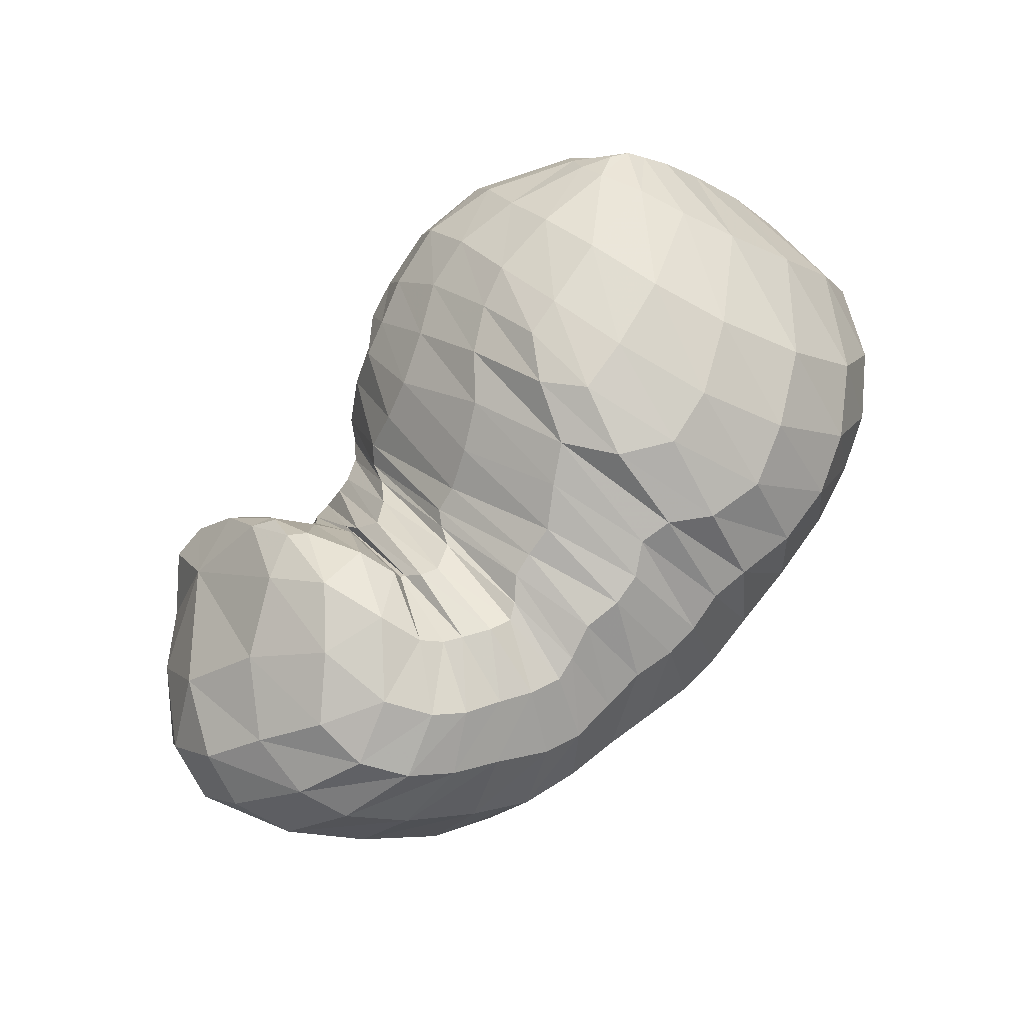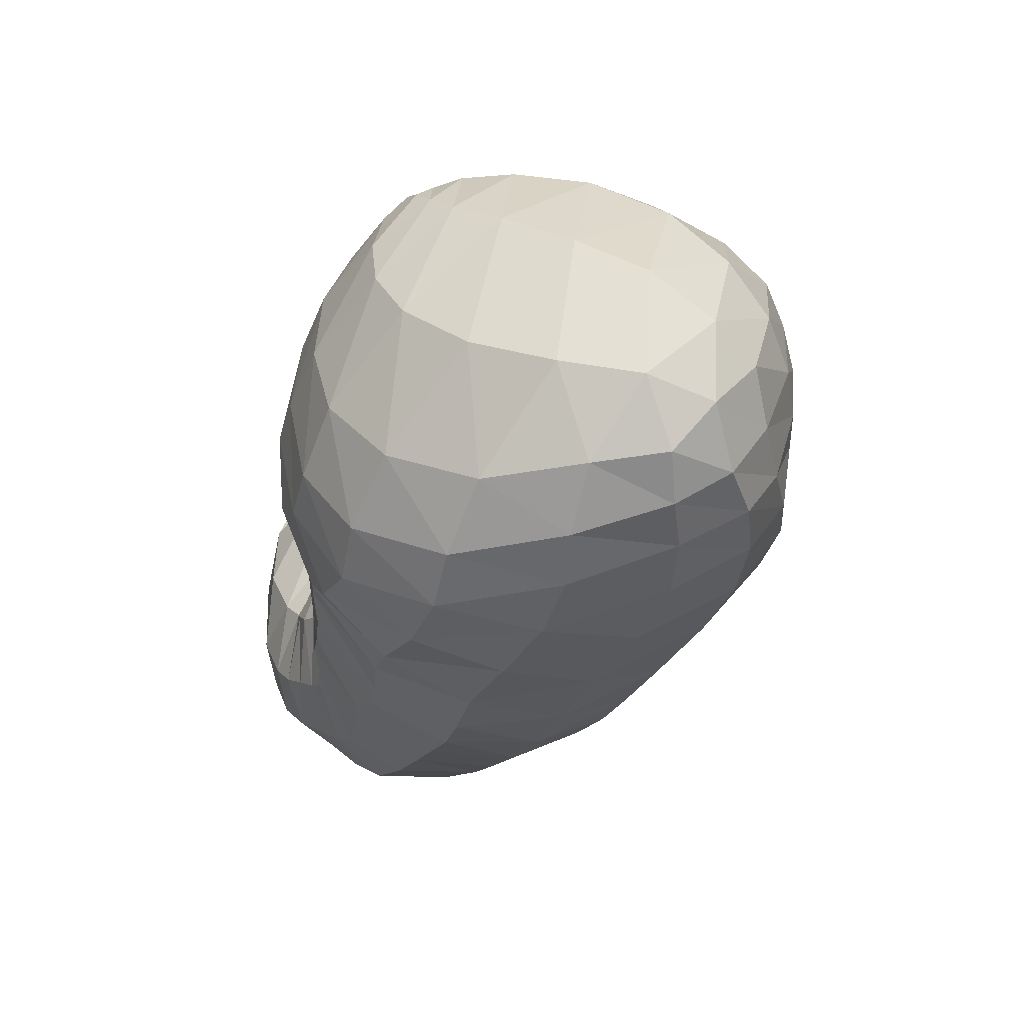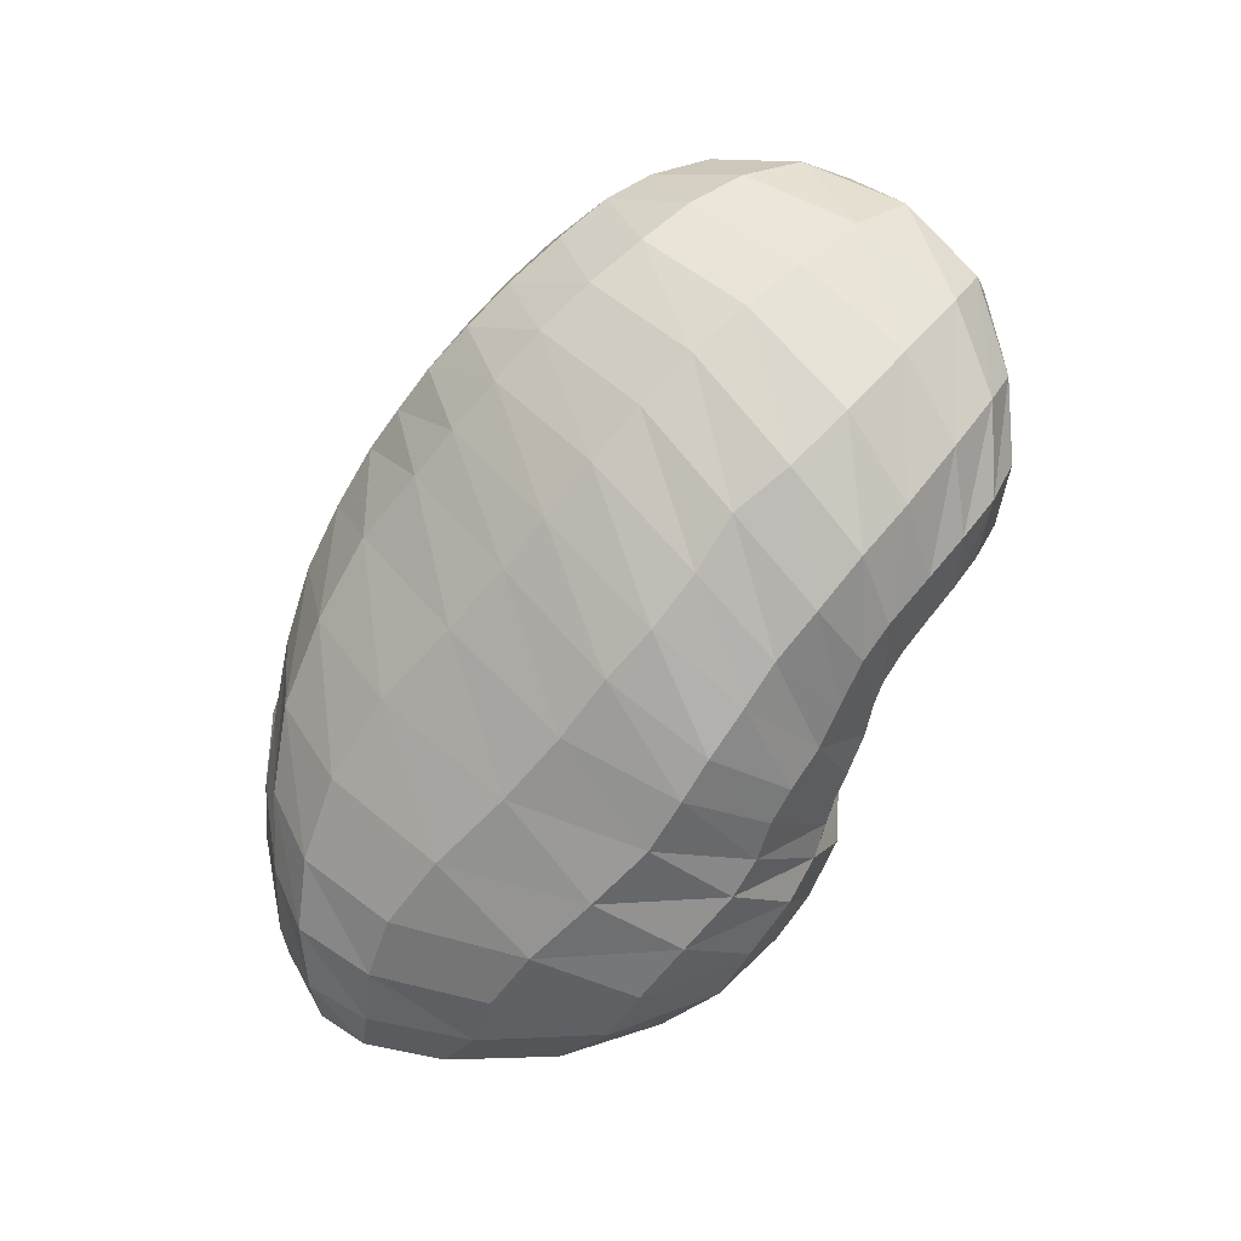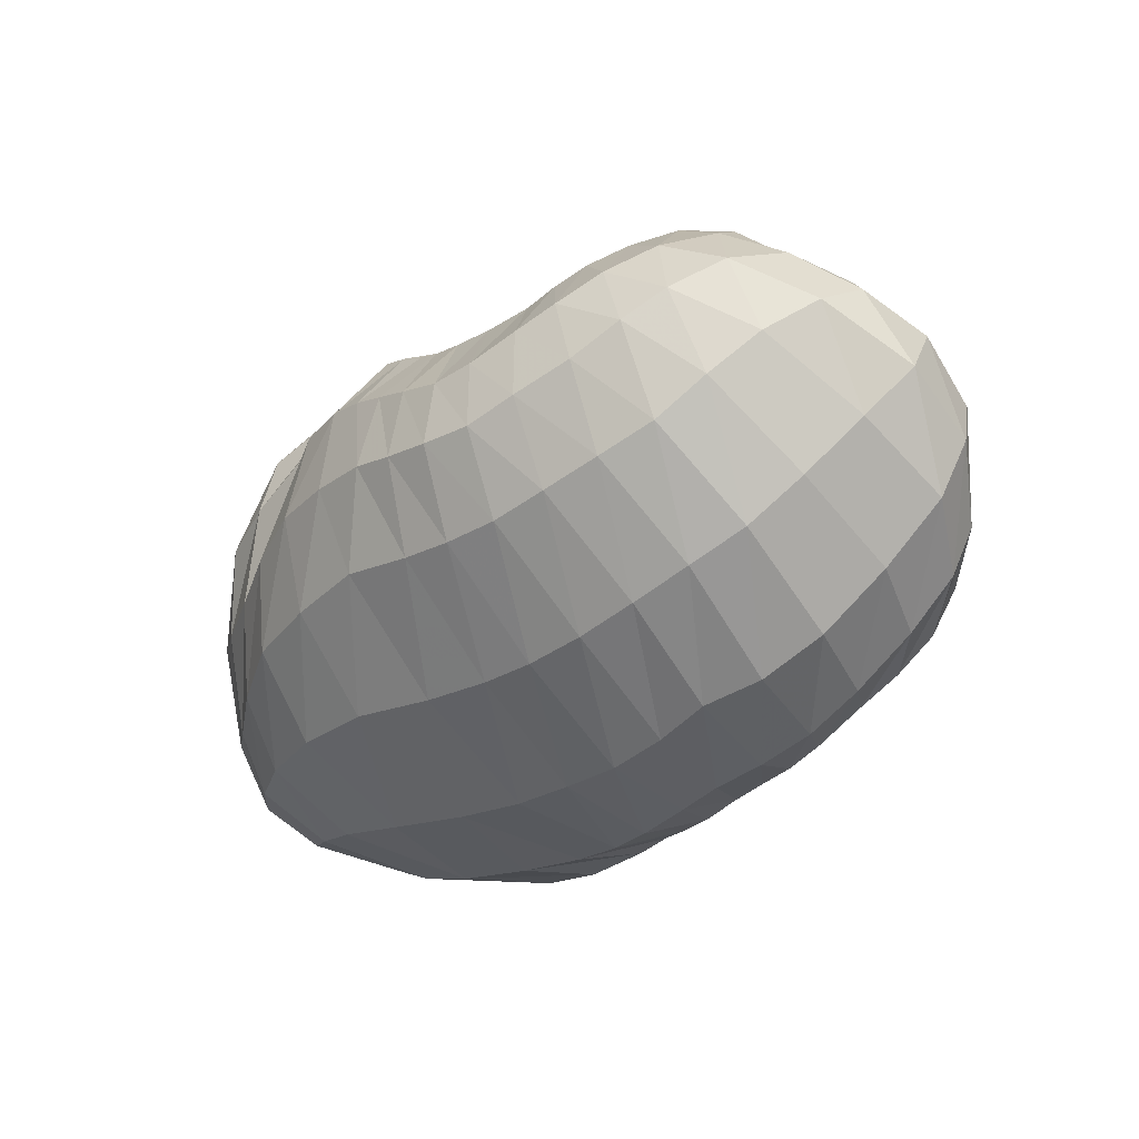
<metadata>
{"format":"obj","ext":"obj","renderer":"f3d","projection":"perspective","resolution":1024,"background":"white","views":[{"elev":77.7,"azim":130.9,"up":"+Y"},{"elev":-31.7,"azim":-104.8,"up":"+Z"},{"elev":-65.0,"azim":61.4,"up":"+Z"},{"elev":-24.8,"azim":52.9,"up":"+Z"}]}
</metadata>
<code>
v 98.36 165.6 180.4
v 131.3 163.9 195
v 167.7 155.7 197.8
v 198.5 150.4 184.1
v 218 130.2 182
v 225.7 131.5 171.2
v 238.7 143.6 160.6
v 244.9 130 170.2
v 247.2 147.8 164.3
v 260.8 137 191.2
v 289.2 138.9 195.2
v 89.3 160.4 173
v 126.4 133.2 214.9
v 168 113.8 220.3
v 184.8 100.1 214.9
v 199.7 67.88 203
v 215.6 67.57 194.3
v 229.1 66.53 190.8
v 250.4 71 190.1
v 266.1 73.84 195.1
v 277.8 88.85 207.9
v 287.7 103.2 212.4
v 76.31 140.8 159.4
v 110.1 79.79 204.5
v 152.2 55.49 202.9
v 58.45 100.9 133.9
v 95.32 48.06 167
v 117.4 31.55 151.3
v 158.1 31.27 168.5
v 188.4 24.12 168.9
v 214 24.17 163.5
v 241.7 25.38 156.2
v 269.4 33.58 163.2
v 292.8 46.71 176
v 309.2 75.36 191.5
v 67.69 65.54 112.2
v 100.4 47.57 97.05
v 144.4 28.63 106.3
v 198.3 25.9 112.2
v 238.9 32.81 109.1
v 273.2 40.83 114.1
v 304.7 54.51 126.6
v 327.7 73.64 150.5
v 336.9 103.4 169.8
v 70.81 91.91 79.76
v 100.3 80.36 67.15
v 144.8 78.98 59.93
v 196 89.41 55.69
v 233.9 95.68 57.34
v 268.5 100.1 66.62
v 302.3 115.2 80.64
v 332.6 133.6 116.1
v 331.6 148 149.8
v 95.31 142.5 77.34
v 135.6 146.2 56.53
v 174.6 153.3 58.31
v 198.8 151.1 58.99
v 222.4 152.2 62.83
v 249.1 149.8 64.62
v 273.2 157 78.36
v 295 165.9 95.61
v 301.3 172.5 126
v 122.9 183 113.5
v 163.9 186.2 100
v 131.5 185.3 161
v 166.5 187.5 156.1
v 187 184.9 126.3
v 209 174.9 112.9
v 225.7 168.9 111.5
v 237.4 166.7 103.8
v 251.6 169.3 111.3
v 261.4 172.9 120.2
v 267.7 176.8 154
v 261.6 163 182.2
v 107 164.9 185.4
v 92.82 163.8 177.3
v 106.9 171.2 177.3
v 151.3 159.8 199.8
v 104.3 156.3 191.1
v 128.9 150 207.5
v 132.2 176.9 179.8
v 153.7 176.6 179.9
v 182.9 155.1 190.1
v 150.7 142.5 214.7
v 170.4 136.8 212.3
v 166.9 175.2 176
v 180.4 174.5 168.5
v 209.1 141.5 182.1
v 184.3 133.8 207.8
v 194.8 128.8 205.1
v 192.5 173.1 157.4
v 205.5 166.9 150.9
v 222.6 127.1 177.9
v 202.4 114.2 205
v 211.8 99.04 200.7
v 216.3 159.3 146.8
v 223.8 155.2 146
v 231.5 138.9 164.6
v 216.3 95.73 195
v 221.7 99.8 189.8
v 227.5 155.4 141.7
v 231.1 157.5 135.9
v 243.8 138.2 165.5
v 229.4 106 185.8
v 234.3 105.1 185.4
v 239.3 161.4 132.7
v 244.4 161.8 135.4
v 246.3 140.7 164
v 239.9 97.8 186.6
v 246 100.8 186
v 247.5 157.7 139.6
v 248.9 158.7 140.2
v 252.8 145.5 175.3
v 248.7 109.6 182.8
v 252.6 111.3 186.5
v 249.9 166.4 141.4
v 252.4 169.7 153.3
v 268.8 137.5 199.8
v 259.3 108.2 196.6
v 267.4 110.4 205.1
v 258.1 163.5 171.3
v 261.4 156.8 185
v 276.9 117.3 209.9
v 287.9 112.8 210.5
v 303.4 103.4 199.2
v 319.4 117.8 185.7
v 317.7 145.4 171.5
v 299.7 164.3 158.2
v 277.1 168.8 169.6
v 267.6 158.3 187.5
v 101.2 147.5 194.3
v 84 154.3 167.1
v 100.4 174.3 147.9
v 103.8 175.2 163.1
v 149.1 121.5 221.6
v 95.02 132.1 194.3
v 119 108.6 214
v 179.8 109.3 218
v 143.2 91.82 219.5
v 161.3 85.79 218.2
v 192.6 80.41 208.2
v 169.2 76.9 212.1
v 173 61.9 201.2
v 207.5 65.71 198.7
v 180.5 46.57 193
v 191.5 40.44 190.7
v 222.1 68.41 191.7
v 200.9 40.67 188.4
v 211 40.64 184.4
v 240.3 64.97 189.3
v 219.6 40.08 181.3
v 231.6 40.1 178.9
v 256.6 73.99 191.3
v 244.7 42.32 178.7
v 258.8 45.62 180.4
v 271.8 80.48 202.6
v 267.9 48.51 184.2
v 276.5 53.46 188.8
v 284.5 99.22 212
v 284.7 62.52 194.8
v 292.4 75.14 201.1
v 295 94.47 206.9
v 85.55 109.6 187.8
v 66.16 121.1 147
v 81.96 149.5 115.5
v 93.55 166.9 132.1
v 134.9 64.5 208.1
v 76.14 87.23 172.6
v 101.7 59.14 186.6
v 122.7 44.98 187.5
v 134.6 35.64 178
v 156.8 43.72 188.9
v 72.92 69.67 154.4
v 59.02 80.82 119.7
v 61.43 102 98.74
v 69.66 126.2 104.6
v 106.6 38.45 160.3
v 77.65 55.77 139
v 136.5 28.94 158
v 90.14 45.38 129.1
v 107.7 37.15 126.1
v 171.8 25.49 168.1
v 128.4 30.08 128.9
v 149 23.41 133.9
v 201.5 24.14 167.1
v 170.5 19.22 139.3
v 191.8 18.2 140.2
v 226.8 24.24 159.8
v 212 18.65 139.6
v 226.7 20.04 137.2
v 254.7 28.45 157.9
v 242.2 21.92 135.5
v 258.1 25.69 135.5
v 281.4 38.63 168.4
v 273.1 30.52 140.3
v 289.6 37.49 146.5
v 303.6 58 183.6
v 302.9 44.59 155
v 312.6 53.25 163.7
v 322.2 66.94 173.5
v 324.3 87.81 182.1
v 81.47 57.66 100.5
v 63.99 80.26 94.38
v 121.1 37.06 100.5
v 79.68 70.25 81.68
v 96.41 59.16 80.17
v 171.5 25.69 109.2
v 117.2 50.96 80.44
v 143.3 46.54 81.09
v 222.1 29.93 109.7
v 171.3 47.62 81.28
v 199.6 53.83 79.06
v 256.4 36.36 110
v 222.2 58.18 78.43
v 239.7 61.1 79.08
v 289.6 46.92 119.6
v 258.3 64.74 81.97
v 276.1 69.31 87.2
v 317.1 62.69 138
v 293.1 75.18 93.79
v 308.5 82.99 102
v 336.3 87.82 161.3
v 321.9 92.25 114.9
v 334.8 103.3 131
v 342.7 115.9 147.1
v 336.7 128.2 163.6
v 84.37 86.93 71.07
v 78.68 114.2 77.14
v 120.1 76.59 63.58
v 97.03 114.7 63.67
v 114.2 111.5 56.95
v 172.2 85.33 57.2
v 134.7 112.8 52.06
v 158.9 118.8 49.87
v 216.5 91.78 55.75
v 180.7 124 49.03
v 198.1 124.2 48.29
v 251.4 98.72 61.42
v 211.8 124.5 49.29
v 227.7 126.3 52.8
v 285.1 107.6 71.01
v 241.6 127.5 55.97
v 257.9 130.5 58.9
v 318.8 124.3 97.17
v 275 134.3 64.06
v 289.3 140.1 74.16
v 337.1 140.2 134.2
v 305.1 146.7 88.37
v 316.8 152.9 103.4
v 320.7 158 118.7
v 317 161.2 138.7
v 116.8 146.7 63.48
v 110.7 167.3 91.14
v 155.6 148.8 55.08
v 134.4 172.5 79.09
v 153.7 171.3 72.54
v 186.7 153.8 60.3
v 171.5 174 76.42
v 182.7 175.9 85.4
v 209.7 150.9 59.61
v 192.5 174.1 87.91
v 201.7 170.6 82.58
v 235.6 150.9 63.74
v 211.5 169.1 81.68
v 223.2 167.9 83.88
v 259.9 151.7 68.86
v 233.6 164.3 81.32
v 241 162.8 80.17
v 284.8 161.3 85.89
v 250.1 164.1 83.9
v 259 166.8 89.28
v 302.1 169.4 109.2
v 268.7 169.8 94.65
v 276.4 172.8 101.9
v 283.1 176.7 115.2
v 283.8 177.2 139.1
v 145.9 186.3 102.8
v 128.9 187.7 137.1
v 152.2 190.9 132.5
v 169.5 191.4 130.9
v 178.8 187.8 110.1
v 154.1 187.9 157.6
v 177.2 188.2 143.7
v 197.9 180.1 120.1
v 218.3 171.1 112.5
v 232.3 166.8 106.3
v 243.9 168.9 106.2
v 256.6 169.1 114.7
v 264.3 178.3 133.1
v 263.2 168.1 174.8
g foo
f 75 1 76
f 76 12 79
f 79 2 75
f 75 76 79
f 12 131 79
f 13 80 131
f 2 79 80
f 80 79 131
f 78 2 80
f 80 13 84
f 84 3 78
f 78 80 84
f 13 135 84
f 14 85 135
f 3 84 85
f 85 84 135
f 83 3 85
f 85 14 89
f 89 4 83
f 83 85 89
f 14 138 89
f 15 90 138
f 4 89 90
f 90 89 138
f 88 4 90
f 90 15 94
f 94 5 88
f 88 90 94
f 15 141 94
f 16 95 141
f 5 94 95
f 95 94 141
f 93 5 95
f 95 16 99
f 99 6 93
f 93 95 99
f 16 144 99
f 17 100 144
f 6 99 100
f 100 99 144
f 98 6 100
f 100 17 104
f 104 7 98
f 98 100 104
f 17 147 104
f 18 105 147
f 7 104 105
f 105 104 147
f 103 7 105
f 105 18 109
f 109 8 103
f 103 105 109
f 18 150 109
f 19 110 150
f 8 109 110
f 110 109 150
f 108 8 110
f 110 19 114
f 114 9 108
f 108 110 114
f 19 153 114
f 20 115 153
f 9 114 115
f 115 114 153
f 113 9 115
f 115 20 119
f 119 10 113
f 113 115 119
f 20 156 119
f 21 120 156
f 10 119 120
f 120 119 156
f 118 10 120
f 120 21 123
f 123 11 118
f 118 120 123
f 21 159 123
f 22 124 159
f 11 123 124
f 124 123 159
f 131 12 132
f 132 23 136
f 136 13 131
f 131 132 136
f 23 163 136
f 24 137 163
f 13 136 137
f 137 136 163
f 135 13 137
f 137 24 139
f 139 14 135
f 135 137 139
f 24 167 139
f 25 140 167
f 14 139 140
f 140 139 167
f 138 14 140
f 140 25 142
f 142 15 138
f 138 140 142
f 15 142 143
f 25 172 142
f 29 143 172
f 143 142 172
f 25 171 172
f 28 179 171
f 29 172 179
f 172 171 179
f 141 15 143
f 143 29 145
f 145 16 141
f 141 143 145
f 29 182 145
f 30 146 182
f 16 145 146
f 146 145 182
f 144 16 146
f 146 30 148
f 148 17 144
f 144 146 148
f 30 185 148
f 31 149 185
f 17 148 149
f 149 148 185
f 147 17 149
f 149 31 151
f 151 18 147
f 147 149 151
f 31 188 151
f 32 152 188
f 18 151 152
f 152 151 188
f 150 18 152
f 152 32 154
f 154 19 150
f 150 152 154
f 32 191 154
f 33 155 191
f 19 154 155
f 155 154 191
f 153 19 155
f 155 33 157
f 157 20 153
f 153 155 157
f 33 194 157
f 34 158 194
f 20 157 158
f 158 157 194
f 156 20 158
f 158 34 160
f 160 21 156
f 156 158 160
f 34 197 160
f 35 161 197
f 21 160 161
f 161 160 197
f 159 21 161
f 161 35 162
f 162 22 159
f 159 161 162
f 35 125 162
f 11 124 125
f 22 162 124
f 125 124 162
f 163 23 164
f 164 26 168
f 168 24 163
f 163 164 168
f 26 173 168
f 27 169 173
f 24 168 169
f 169 168 173
f 167 24 169
f 169 27 170
f 170 25 167
f 167 169 170
f 27 177 170
f 28 171 177
f 25 170 171
f 171 170 177
f 173 26 174
f 174 36 178
f 178 27 173
f 173 174 178
f 177 27 178
f 178 36 180
f 180 28 177
f 177 178 180
f 36 202 180
f 37 181 202
f 28 180 181
f 181 180 202
f 179 28 181
f 181 37 183
f 183 29 179
f 179 181 183
f 37 204 183
f 38 184 204
f 29 183 184
f 184 183 204
f 182 29 184
f 184 38 186
f 186 30 182
f 182 184 186
f 38 207 186
f 39 187 207
f 30 186 187
f 187 186 207
f 185 30 187
f 187 39 189
f 189 31 185
f 185 187 189
f 39 210 189
f 40 190 210
f 31 189 190
f 190 189 210
f 188 31 190
f 190 40 192
f 192 32 188
f 188 190 192
f 40 213 192
f 41 193 213
f 32 192 193
f 193 192 213
f 191 32 193
f 193 41 195
f 195 33 191
f 191 193 195
f 41 216 195
f 42 196 216
f 33 195 196
f 196 195 216
f 194 33 196
f 196 42 198
f 198 34 194
f 194 196 198
f 42 219 198
f 43 199 219
f 34 198 199
f 199 198 219
f 197 34 199
f 199 43 200
f 200 35 197
f 197 199 200
f 43 222 200
f 44 201 222
f 35 200 201
f 201 200 222
f 35 201 125
f 44 126 201
f 11 125 126
f 126 125 201
f 174 26 175
f 175 45 203
f 203 36 174
f 174 175 203
f 202 36 203
f 203 45 205
f 205 37 202
f 202 203 205
f 45 227 205
f 46 206 227
f 37 205 206
f 206 205 227
f 204 37 206
f 206 46 208
f 208 38 204
f 204 206 208
f 46 229 208
f 47 209 229
f 38 208 209
f 209 208 229
f 207 38 209
f 209 47 211
f 211 39 207
f 207 209 211
f 47 232 211
f 48 212 232
f 39 211 212
f 212 211 232
f 210 39 212
f 212 48 214
f 214 40 210
f 210 212 214
f 48 235 214
f 49 215 235
f 40 214 215
f 215 214 235
f 213 40 215
f 215 49 217
f 217 41 213
f 213 215 217
f 49 238 217
f 50 218 238
f 41 217 218
f 218 217 238
f 216 41 218
f 218 50 220
f 220 42 216
f 216 218 220
f 50 241 220
f 51 221 241
f 42 220 221
f 221 220 241
f 219 42 221
f 221 51 223
f 223 43 219
f 219 221 223
f 51 244 223
f 52 224 244
f 43 223 224
f 224 223 244
f 222 43 224
f 224 52 225
f 225 44 222
f 222 224 225
f 52 247 225
f 53 226 247
f 44 225 226
f 226 225 247
f 44 226 126
f 53 127 226
f 11 126 127
f 127 126 226
f 175 26 176
f 176 54 228
f 228 45 175
f 175 176 228
f 227 45 228
f 228 54 230
f 230 46 227
f 227 228 230
f 54 252 230
f 55 231 252
f 46 230 231
f 231 230 252
f 229 46 231
f 231 55 233
f 233 47 229
f 229 231 233
f 55 254 233
f 56 234 254
f 47 233 234
f 234 233 254
f 232 47 234
f 234 56 236
f 236 48 232
f 232 234 236
f 56 257 236
f 57 237 257
f 48 236 237
f 237 236 257
f 235 48 237
f 237 57 239
f 239 49 235
f 235 237 239
f 57 260 239
f 58 240 260
f 49 239 240
f 240 239 260
f 238 49 240
f 240 58 242
f 242 50 238
f 238 240 242
f 58 263 242
f 59 243 263
f 50 242 243
f 243 242 263
f 241 50 243
f 243 59 245
f 245 51 241
f 241 243 245
f 59 266 245
f 60 246 266
f 51 245 246
f 246 245 266
f 244 51 246
f 246 60 248
f 248 52 244
f 244 246 248
f 60 269 248
f 61 249 269
f 52 248 249
f 249 248 269
f 247 52 249
f 249 61 250
f 250 53 247
f 247 249 250
f 61 272 250
f 62 251 272
f 53 250 251
f 251 250 272
f 53 251 127
f 62 128 251
f 11 127 128
f 128 127 251
f 176 26 164
f 164 23 165
f 165 54 176
f 164 165 176
f 165 23 166
f 166 63 253
f 253 54 165
f 165 166 253
f 252 54 253
f 253 63 255
f 255 55 252
f 252 253 255
f 63 277 255
f 64 256 277
f 55 255 256
f 256 255 277
f 254 55 256
f 256 64 258
f 258 56 254
f 254 256 258
f 56 258 259
f 64 281 258
f 67 259 281
f 259 258 281
f 64 280 281
f 66 283 280
f 67 281 283
f 281 280 283
f 257 56 259
f 259 67 261
f 261 57 257
f 257 259 261
f 67 284 261
f 68 262 284
f 57 261 262
f 262 261 284
f 260 57 262
f 262 68 264
f 264 58 260
f 260 262 264
f 68 285 264
f 69 265 285
f 58 264 265
f 265 264 285
f 263 58 265
f 265 69 267
f 267 59 263
f 263 265 267
f 69 286 267
f 70 268 286
f 59 267 268
f 268 267 286
f 266 59 268
f 268 70 270
f 270 60 266
f 266 268 270
f 70 287 270
f 71 271 287
f 60 270 271
f 271 270 287
f 269 60 271
f 271 71 273
f 273 61 269
f 269 271 273
f 71 288 273
f 72 274 288
f 61 273 274
f 274 273 288
f 272 61 274
f 274 72 275
f 275 62 272
f 272 274 275
f 72 289 275
f 73 276 289
f 62 275 276
f 276 275 289
f 62 276 128
f 73 129 276
f 11 128 129
f 129 128 276
f 73 290 129
f 74 130 290
f 11 129 130
f 130 129 290
f 166 23 132
f 132 12 133
f 133 63 166
f 132 133 166
f 133 12 134
f 134 65 278
f 278 63 133
f 133 134 278
f 277 63 278
f 278 65 279
f 279 64 277
f 277 278 279
f 65 282 279
f 66 280 282
f 64 279 280
f 280 279 282
f 134 12 76
f 76 1 77
f 77 65 134
f 76 77 134
f 1 75 77
f 2 81 75
f 65 77 81
f 77 75 81
f 282 65 81
f 81 2 82
f 82 66 282
f 81 82 282
f 2 78 82
f 3 86 78
f 66 82 86
f 82 78 86
f 283 66 86
f 86 3 87
f 87 67 283
f 86 87 283
f 3 83 87
f 4 91 83
f 67 87 91
f 87 83 91
f 284 67 91
f 91 4 92
f 92 68 284
f 91 92 284
f 4 88 92
f 5 96 88
f 68 92 96
f 92 88 96
f 285 68 96
f 96 5 97
f 97 69 285
f 96 97 285
f 5 93 97
f 6 101 93
f 69 97 101
f 97 93 101
f 286 69 101
f 101 6 102
f 102 70 286
f 101 102 286
f 6 98 102
f 7 106 98
f 70 102 106
f 102 98 106
f 287 70 106
f 106 7 107
f 107 71 287
f 106 107 287
f 7 103 107
f 8 111 103
f 71 107 111
f 107 103 111
f 288 71 111
f 111 8 112
f 112 72 288
f 111 112 288
f 8 108 112
f 9 116 108
f 72 112 116
f 112 108 116
f 289 72 116
f 116 9 117
f 117 73 289
f 116 117 289
f 9 113 117
f 10 121 113
f 73 117 121
f 117 113 121
f 290 73 121
f 121 10 122
f 122 74 290
f 121 122 290
f 10 118 122
f 11 130 118
f 74 122 130
f 122 118 130
g

</code>
